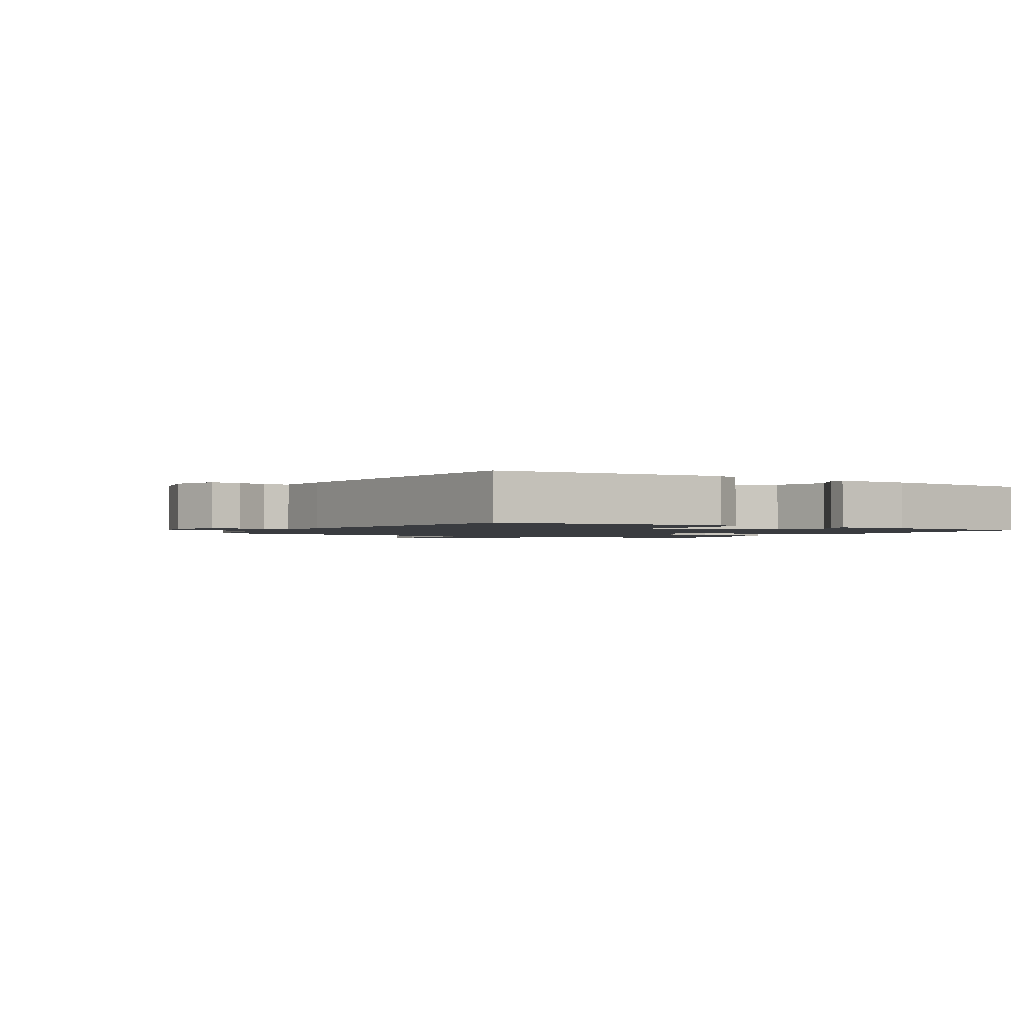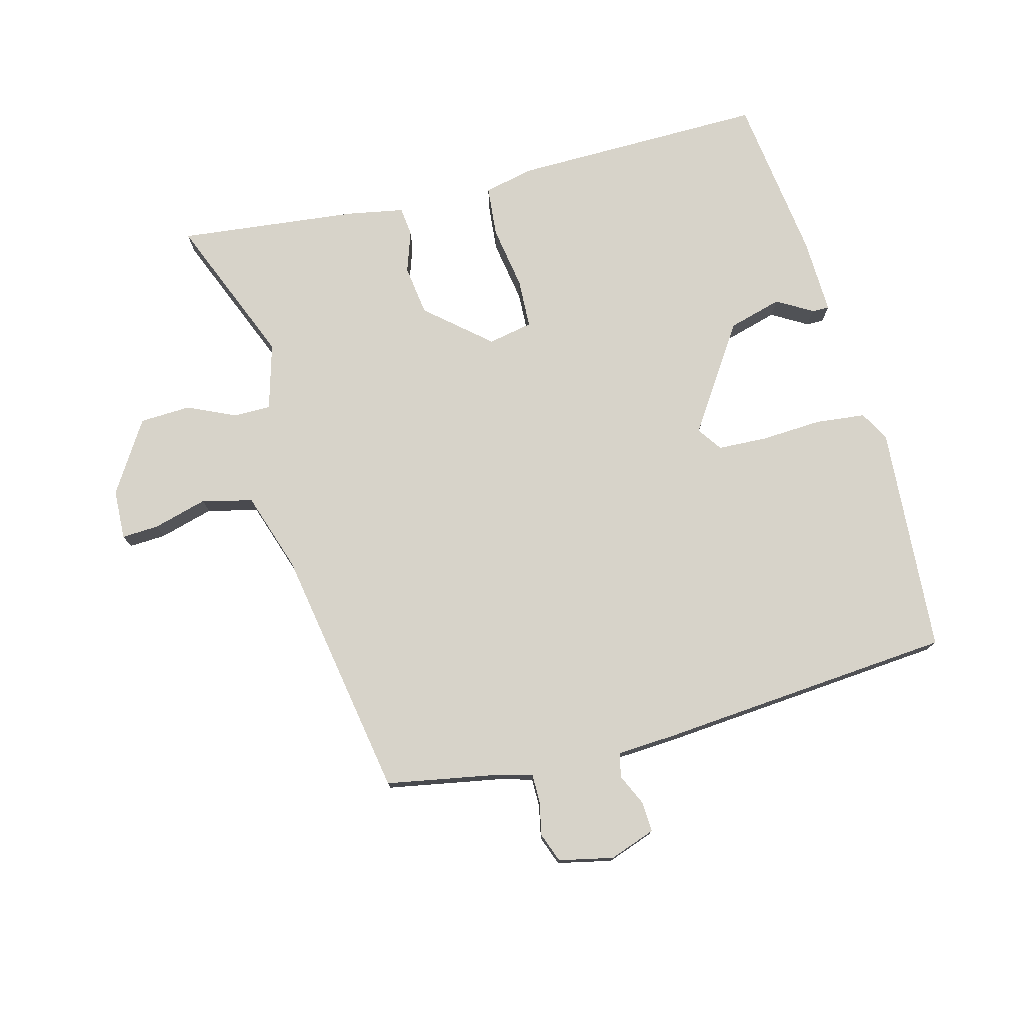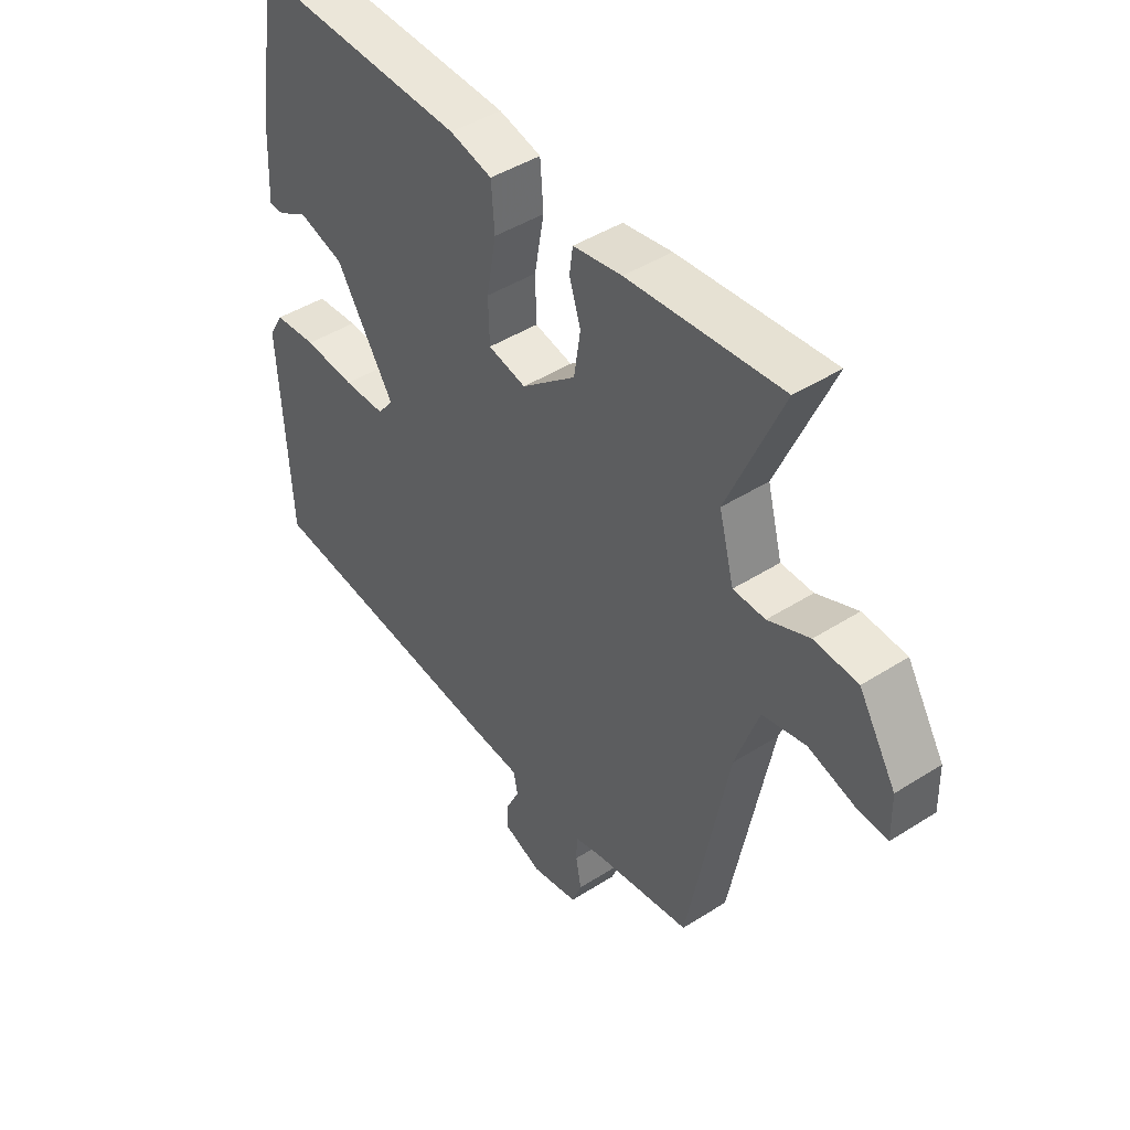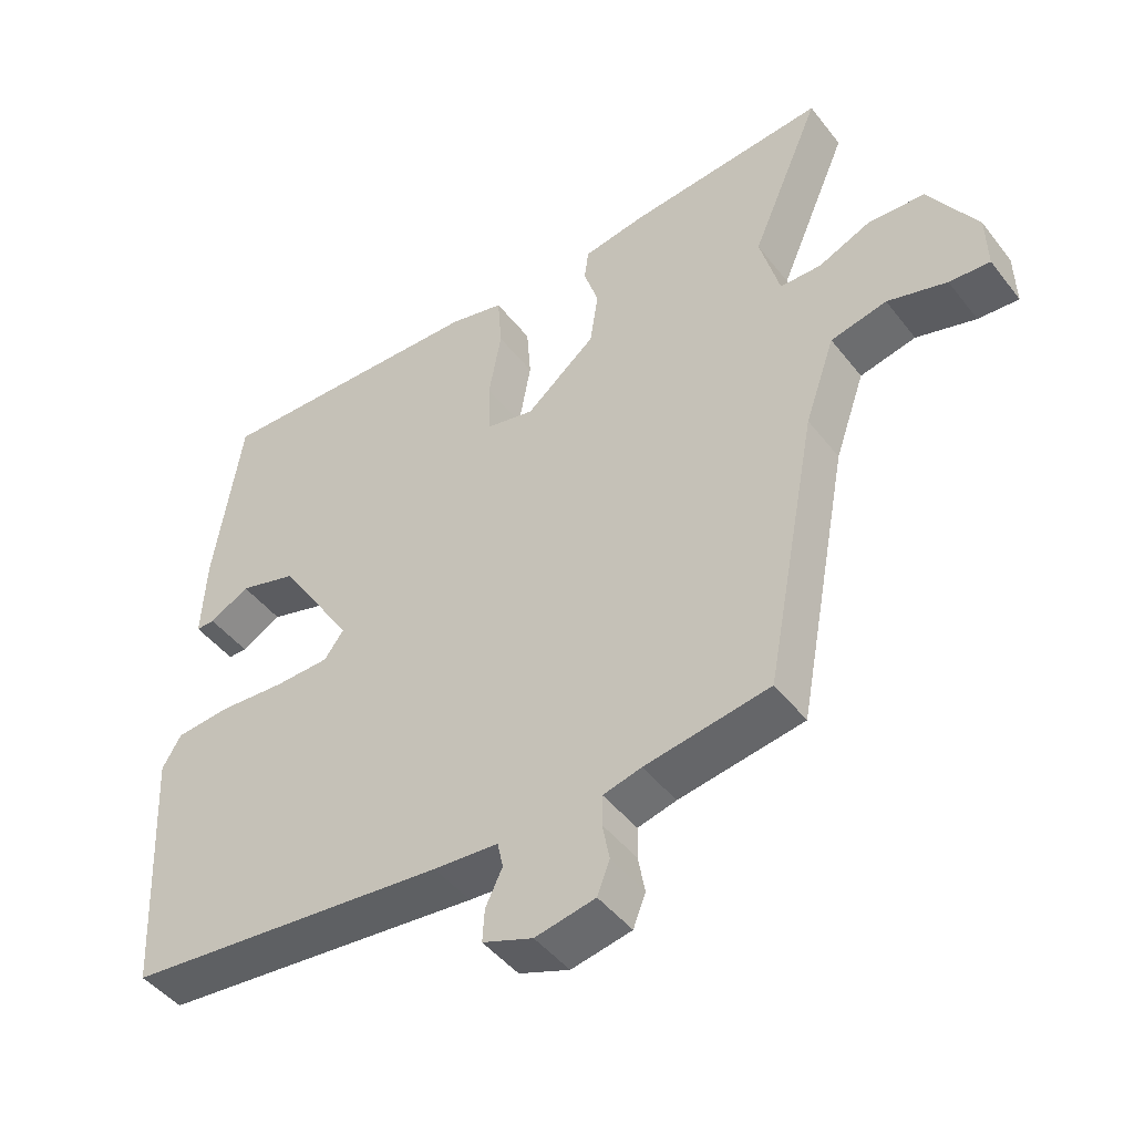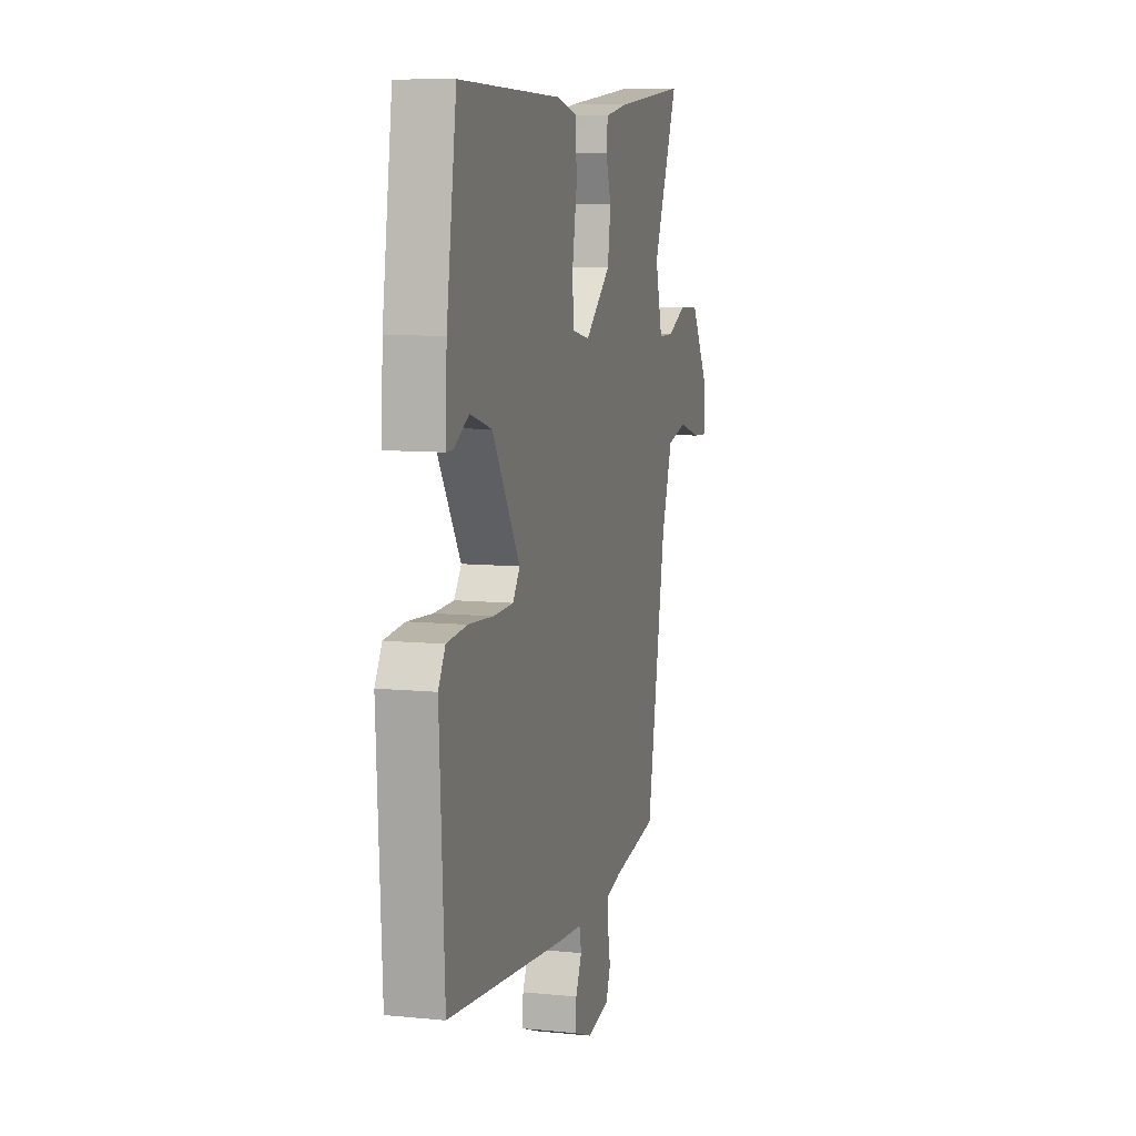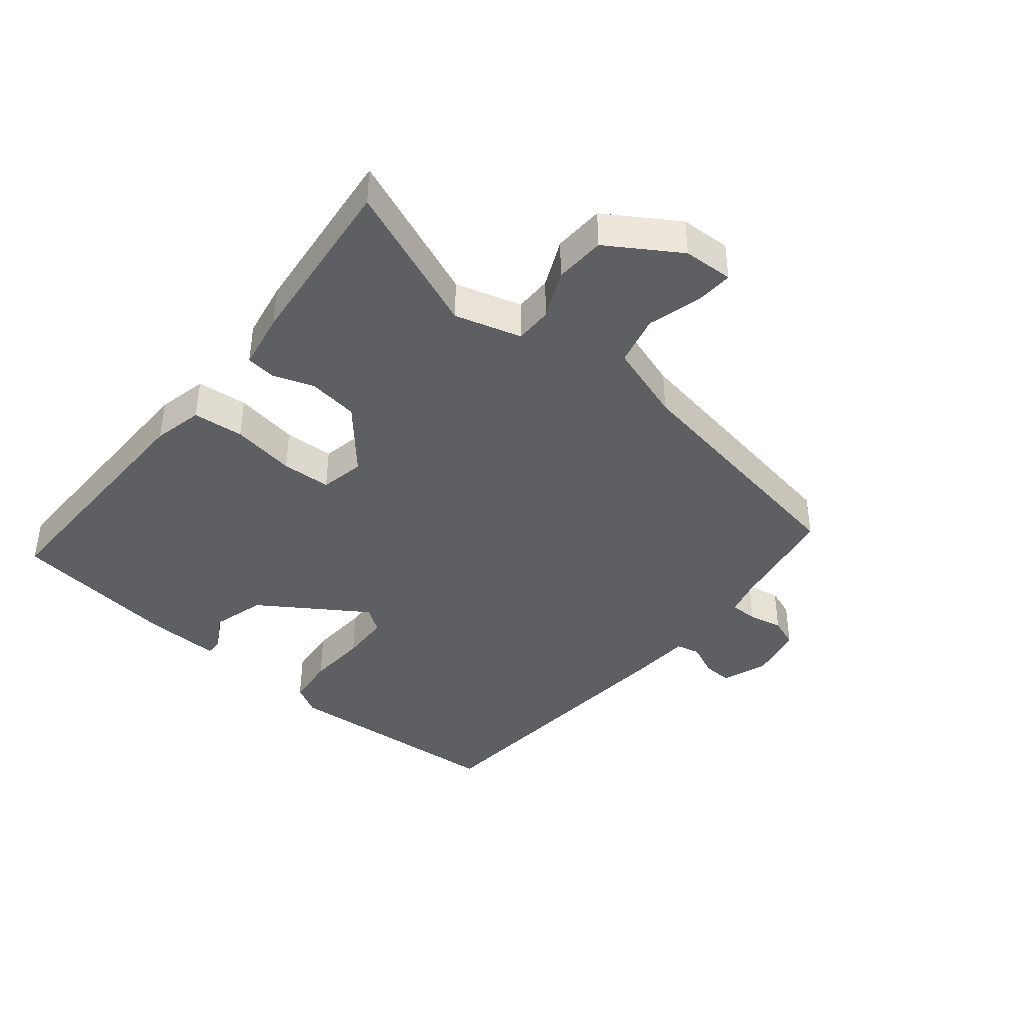
<metadata>
{"format":"obj","ext":"obj","renderer":"f3d","projection":"perspective","resolution":1024,"background":"white","views":[{"elev":-1.6,"azim":-119.9,"up":"+Y"},{"elev":76.4,"azim":166.3,"up":"+Y"},{"elev":44.6,"azim":53.4,"up":"+Z"},{"elev":-46.0,"azim":35.6,"up":"+Z"},{"elev":8.9,"azim":-74.9,"up":"+Z"},{"elev":-40.7,"azim":51.6,"up":"+Y"}]}
</metadata>
<code>
v -0.438 0.07 0.511
v -0.04 0.07 0.499
v 0.038 0.07 0.48
v 0.044 0.07 0.4
v 0.026 0.07 0.3
v 0.028 0.07 0.222
v 0.098 0.07 0.207
v 0.198 0.07 0.29
v 0.21 0.07 0.369
v 0.189 0.07 0.434
v 0.195 0.07 0.48
v 0.285 0.07 0.495
v 0.568 0.07 0.521
v 0.468 0.07 0.288
v 0.496 0.07 0.183
v 0.555 0.07 0.182
v 0.631 0.07 0.215
v 0.711 0.07 0.21
v 0.78 0.07 0.097
v 0.782 0.07 0.018
v 0.724 0.07 0.022
v 0.639 0.07 0.047
v 0.559 0.07 0.029
v 0.516 0.07 -0.094
v 0.441 0.07 -0.491
v 0.263 0.07 -0.52
v 0.208 0.07 -0.534
v 0.207 0.07 -0.578
v 0.217 0.07 -0.632
v 0.199 0.07 -0.678
v 0.113 0.07 -0.695
v 0.041 0.07 -0.668
v 0.044 0.07 -0.621
v 0.068 0.07 -0.571
v 0.06 0.07 -0.533
v -0.033 0.07 -0.526
v -0.496 0.07 -0.479
v -0.515 0.07 -0.118
v -0.488 0.07 -0.072
v -0.409 0.07 -0.065
v -0.314 0.07 -0.072
v -0.236 0.07 -0.07
v -0.208 0.07 -0.032
v -0.315 0.07 0.136
v -0.399 0.07 0.161
v -0.456 0.07 0.129
v -0.483 0.07 0.129
v -0.477 0.07 0.249
v -0.438 0 0.511
v -0.04 0 0.499
v 0.038 0 0.48
v 0.044 0 0.4
v 0.026 0 0.3
v 0.028 0 0.222
v 0.098 0 0.207
v 0.198 0 0.29
v 0.21 0 0.369
v 0.189 0 0.434
v 0.195 0 0.48
v 0.285 0 0.495
v 0.568 0 0.521
v 0.468 0 0.288
v 0.496 0 0.183
v 0.555 0 0.182
v 0.631 0 0.215
v 0.711 0 0.21
v 0.78 0 0.097
v 0.782 0 0.018
v 0.724 0 0.022
v 0.639 0 0.047
v 0.559 0 0.029
v 0.516 0 -0.094
v 0.441 0 -0.491
v 0.263 0 -0.52
v 0.208 0 -0.534
v 0.207 0 -0.578
v 0.217 0 -0.632
v 0.199 0 -0.678
v 0.113 0 -0.695
v 0.041 0 -0.668
v 0.044 0 -0.621
v 0.068 0 -0.571
v 0.06 0 -0.533
v -0.033 0 -0.526
v -0.496 0 -0.479
v -0.515 0 -0.118
v -0.488 0 -0.072
v -0.409 0 -0.065
v -0.314 0 -0.072
v -0.236 0 -0.07
v -0.208 0 -0.032
v -0.315 0 0.136
v -0.399 0 0.161
v -0.456 0 0.129
v -0.483 0 0.129
v -0.477 0 0.249
f 45 46 47 48
f 44 45 48 1
f 43 44 1 2
f 38 39 40 41
f 38 41 42
f 35 36 37 38
f 35 38 42
f 31 32 33 34
f 31 34 35
f 28 29 30 31
f 27 28 31 35
f 26 27 35 42
f 24 25 26 42
f 19 20 21 22
f 19 22 23
f 16 17 18 19
f 15 16 19 23
f 11 12 13 14
f 9 10 11 14
f 8 9 14 15
f 7 8 15 23
f 2 3 4 5
f 43 2 5 6
f 23 24 42 43
f 6 7 23 43
f 96 95 94 93
f 49 96 93 92
f 50 49 92 91
f 89 88 87 86
f 90 89 86
f 86 85 84 83
f 90 86 83
f 82 81 80 79
f 83 82 79
f 79 78 77 76
f 83 79 76 75
f 90 83 75 74
f 90 74 73 72
f 70 69 68 67
f 71 70 67
f 67 66 65 64
f 71 67 64 63
f 62 61 60 59
f 62 59 58 57
f 63 62 57 56
f 71 63 56 55
f 53 52 51 50
f 54 53 50 91
f 91 90 72 71
f 91 71 55 54
f 1 49 50 2
f 2 50 51 3
f 3 51 52 4
f 4 52 53 5
f 5 53 54 6
f 6 54 55 7
f 7 55 56 8
f 8 56 57 9
f 9 57 58 10
f 10 58 59 11
f 11 59 60 12
f 12 60 61 13
f 13 61 62 14
f 14 62 63 15
f 15 63 64 16
f 16 64 65 17
f 17 65 66 18
f 18 66 67 19
f 19 67 68 20
f 20 68 69 21
f 21 69 70 22
f 22 70 71 23
f 23 71 72 24
f 24 72 73 25
f 25 73 74 26
f 26 74 75 27
f 27 75 76 28
f 28 76 77 29
f 29 77 78 30
f 30 78 79 31
f 31 79 80 32
f 32 80 81 33
f 33 81 82 34
f 34 82 83 35
f 35 83 84 36
f 36 84 85 37
f 37 85 86 38
f 38 86 87 39
f 39 87 88 40
f 40 88 89 41
f 41 89 90 42
f 42 90 91 43
f 43 91 92 44
f 44 92 93 45
f 45 93 94 46
f 46 94 95 47
f 47 95 96 48
f 48 96 49 1

</code>
